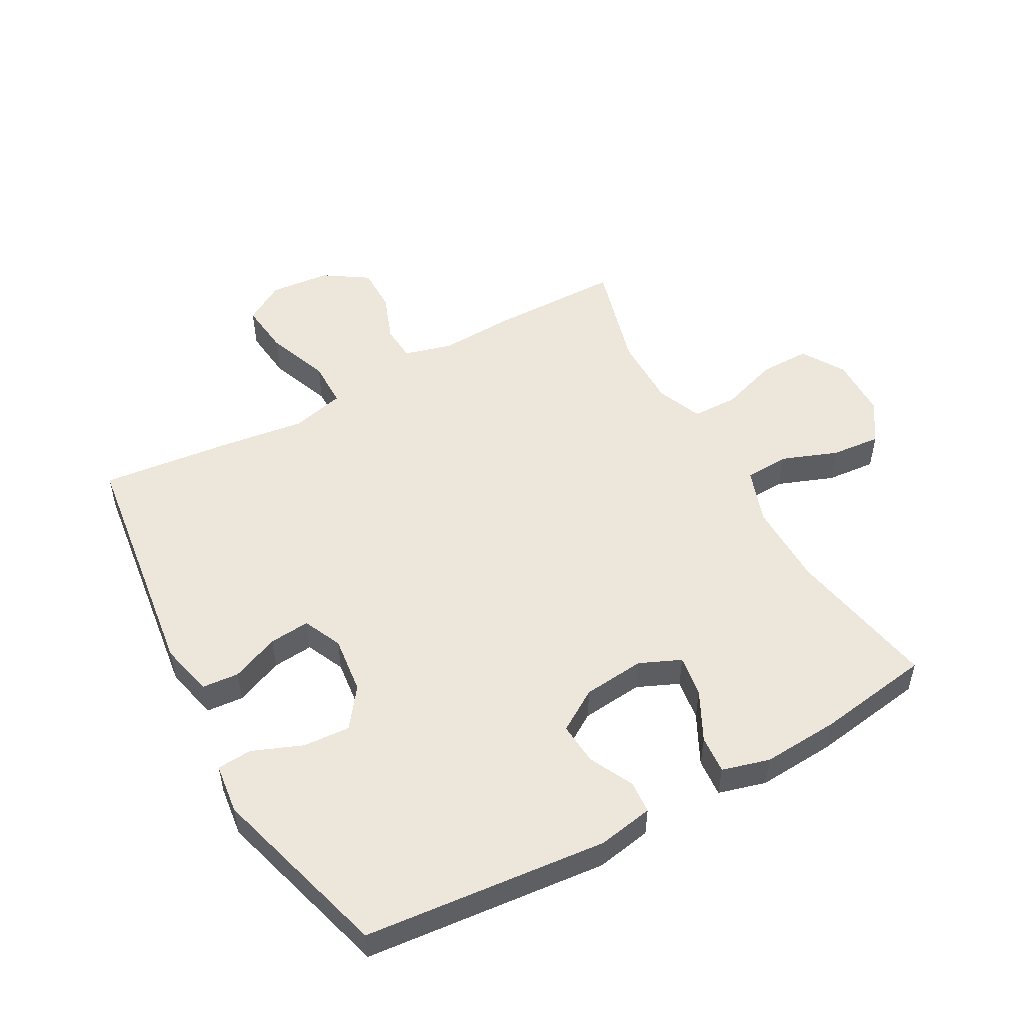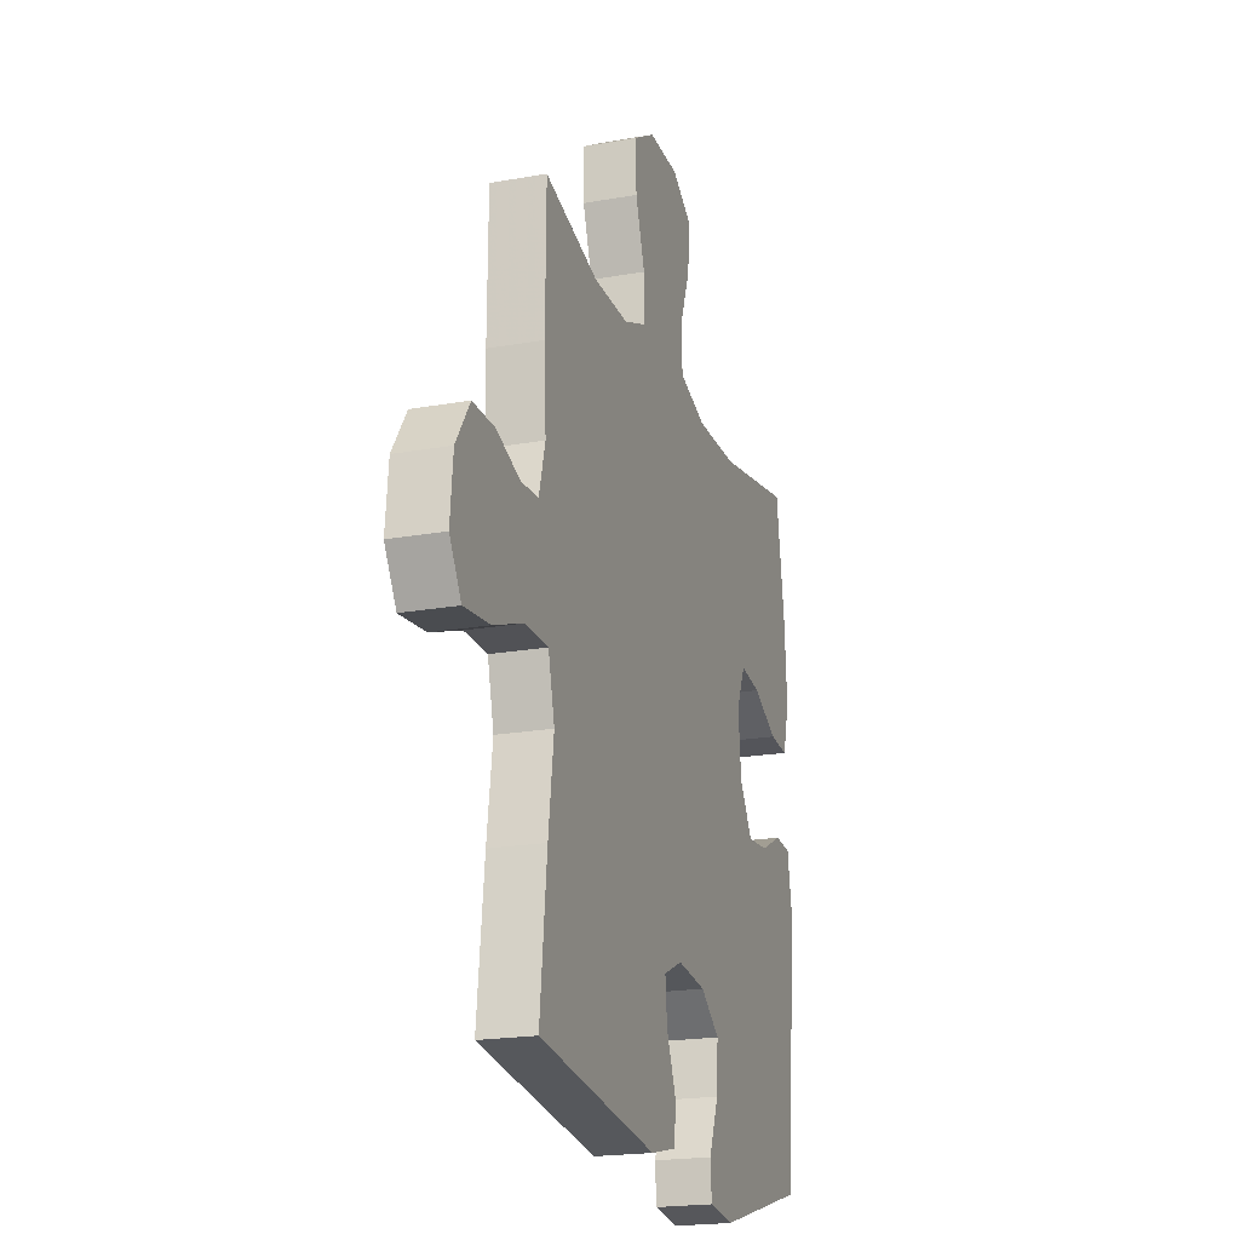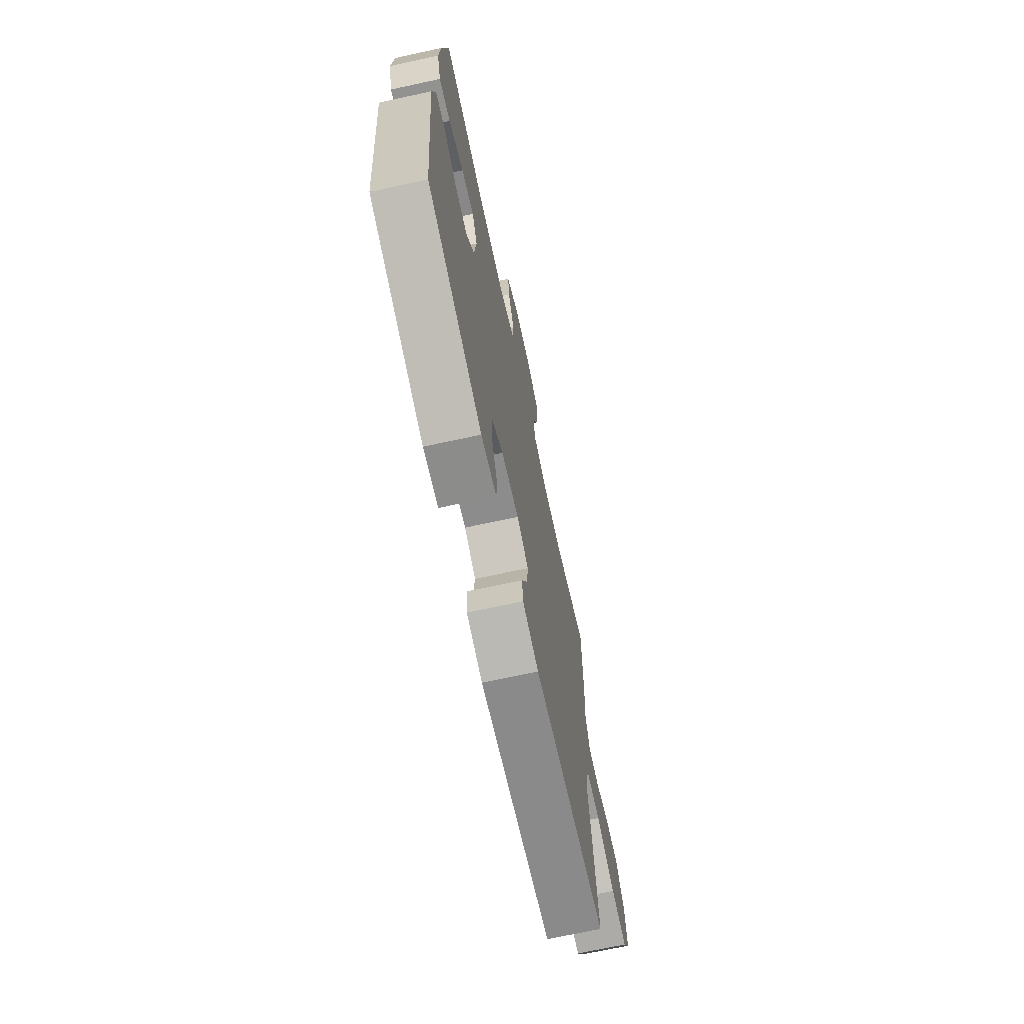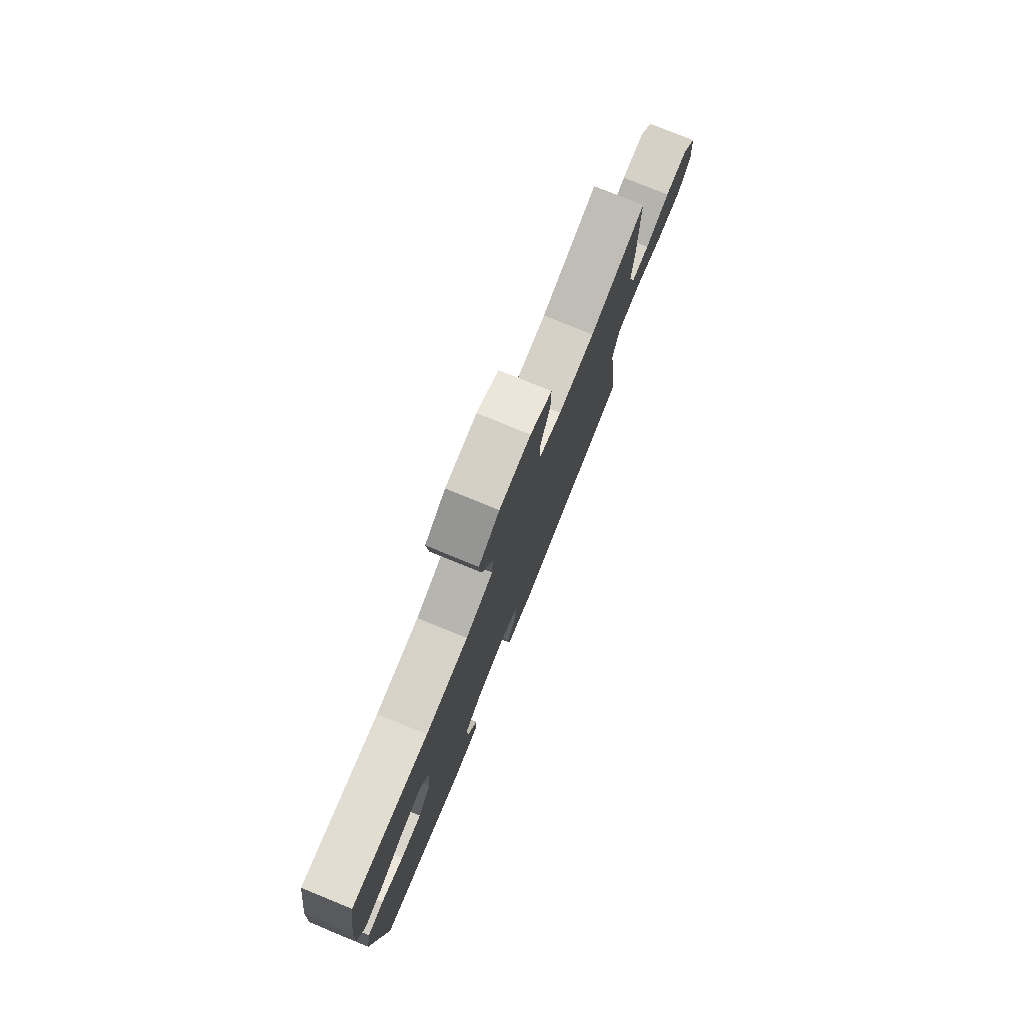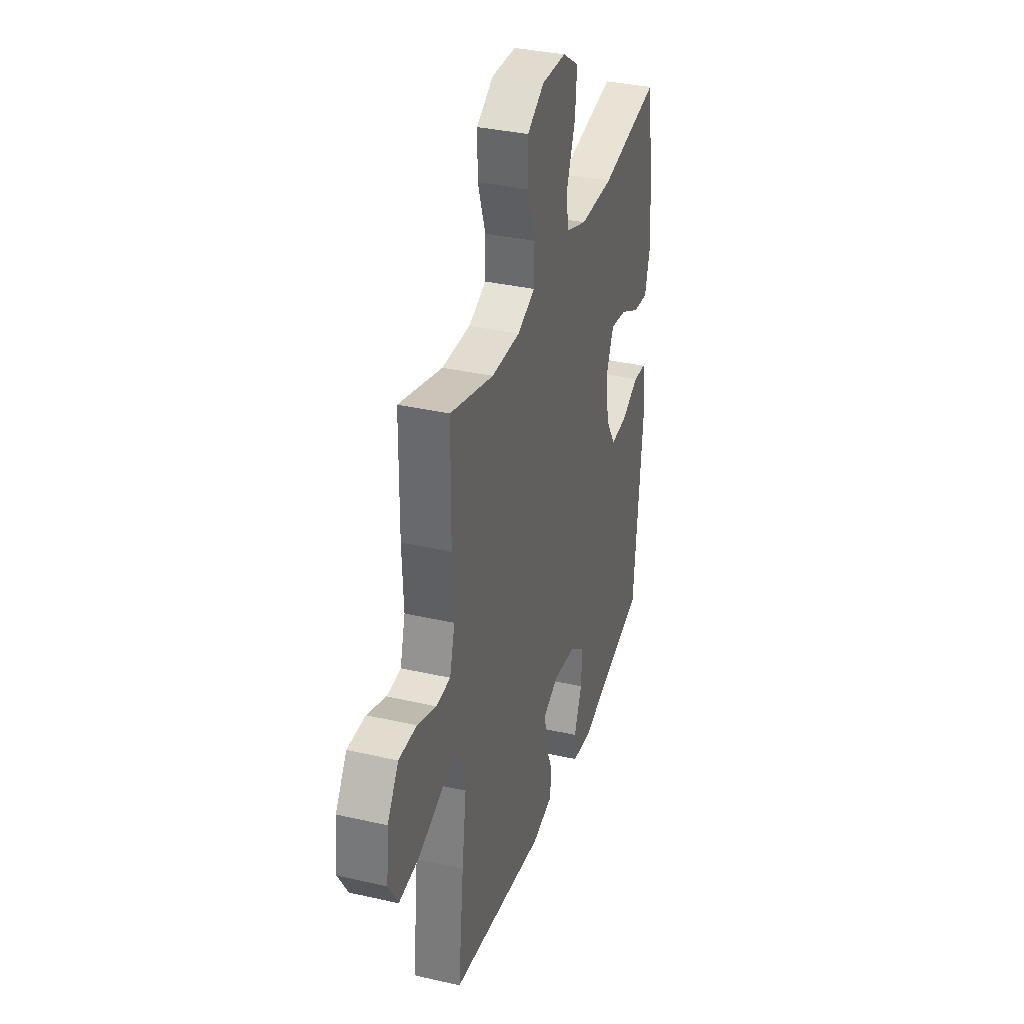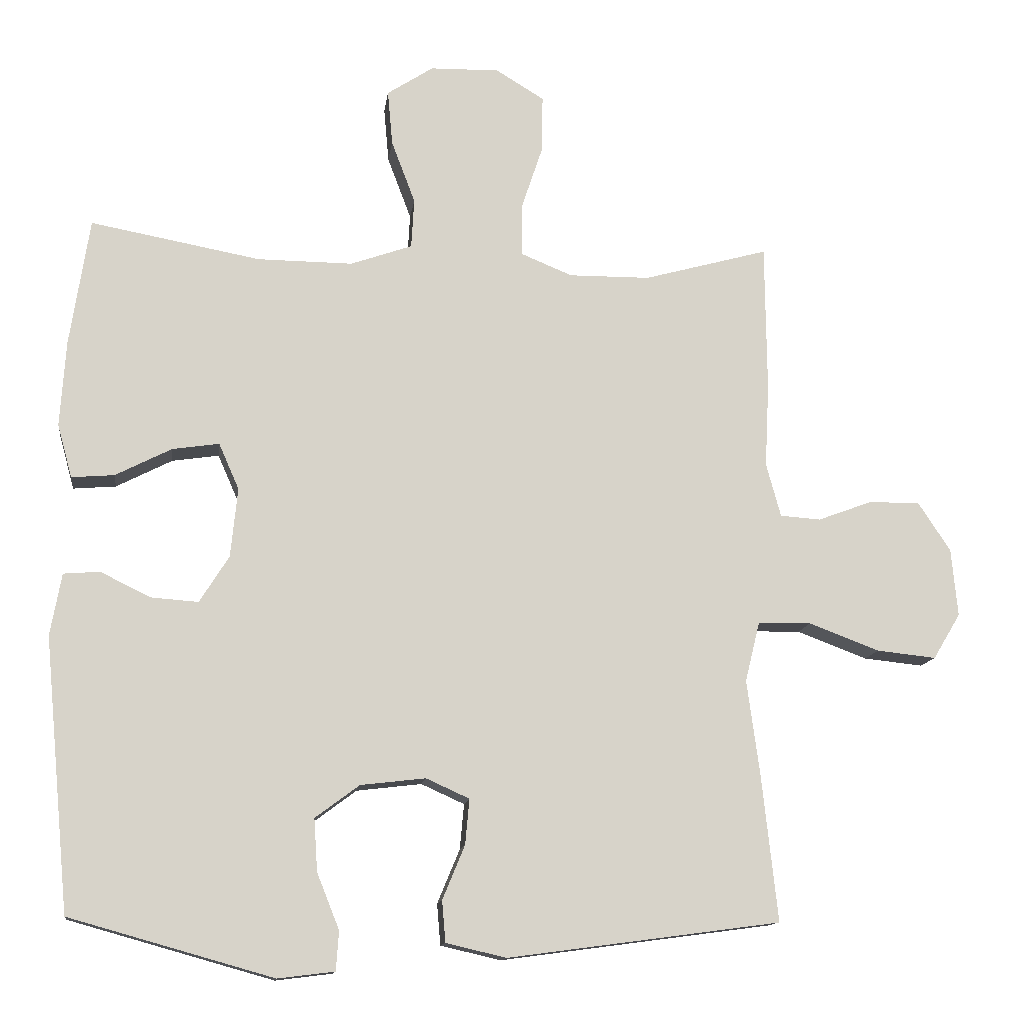
<metadata>
{"format":"obj","ext":"obj","renderer":"f3d","projection":"perspective","resolution":1024,"background":"white","views":[{"elev":51.5,"azim":-119.0,"up":"+Y"},{"elev":-20.5,"azim":108.0,"up":"+Z"},{"elev":-70.8,"azim":-77.8,"up":"+Z"},{"elev":78.9,"azim":-67.9,"up":"+Z"},{"elev":34.6,"azim":107.1,"up":"+Z"},{"elev":-12.9,"azim":-7.4,"up":"+Z"}]}
</metadata>
<code>
v 0.5 0.07 -0.5
v 0.11 0.07 -0.552
v 0.024 0.07 -0.532
v 0.019 0.07 -0.473
v 0.051 0.07 -0.396
v 0.057 0.07 -0.331
v -0.005 0.07 -0.303
v -0.098 0.07 -0.314
v -0.161 0.07 -0.361
v -0.156 0.07 -0.436
v -0.124 0.07 -0.516
v -0.128 0.07 -0.572
v -0.209 0.07 -0.582
v -0.5 0.07 -0.5
v -0.537 0.07 -0.111
v -0.521 0.07 -0.022
v -0.469 0.07 -0.018
v -0.398 0.07 -0.053
v -0.33 0.07 -0.058
v -0.288 0.07 0.009
v -0.278 0.07 0.108
v -0.307 0.07 0.174
v -0.374 0.07 0.164
v -0.454 0.07 0.123
v -0.515 0.07 0.118
v -0.536 0.07 0.194
v -0.528 0.07 0.317
v -0.5 0.07 0.5
v -0.257 0.07 0.455
v -0.121 0.07 0.454
v -0.033 0.07 0.485
v -0.029 0.07 0.556
v -0.063 0.07 0.646
v -0.07 0.07 0.725
v -0.004 0.07 0.768
v 0.095 0.07 0.77
v 0.164 0.07 0.728
v 0.163 0.07 0.647
v 0.132 0.07 0.554
v 0.133 0.07 0.48
v 0.206 0.07 0.45
v 0.322 0.07 0.451
v 0.5 0.07 0.5
v 0.502 0.07 0.289
v 0.496 0.07 0.169
v 0.517 0.07 0.092
v 0.575 0.07 0.088
v 0.653 0.07 0.117
v 0.726 0.07 0.117
v 0.772 0.07 0.047
v 0.781 0.07 -0.05
v 0.742 0.07 -0.115
v 0.657 0.07 -0.106
v 0.556 0.07 -0.068
v 0.48 0.07 -0.069
v 0.459 0.07 -0.155
v 0.477 0.07 -0.288
v 0.5 0 -0.5
v 0.11 0 -0.552
v 0.024 0 -0.532
v 0.019 0 -0.473
v 0.051 0 -0.396
v 0.057 0 -0.331
v -0.005 0 -0.303
v -0.098 0 -0.314
v -0.161 0 -0.361
v -0.156 0 -0.436
v -0.124 0 -0.516
v -0.128 0 -0.572
v -0.209 0 -0.582
v -0.5 0 -0.5
v -0.537 0 -0.111
v -0.521 0 -0.022
v -0.469 0 -0.018
v -0.398 0 -0.053
v -0.33 0 -0.058
v -0.288 0 0.009
v -0.278 0 0.108
v -0.307 0 0.174
v -0.374 0 0.164
v -0.454 0 0.123
v -0.515 0 0.118
v -0.536 0 0.194
v -0.528 0 0.317
v -0.5 0 0.5
v -0.257 0 0.455
v -0.121 0 0.454
v -0.033 0 0.485
v -0.029 0 0.556
v -0.063 0 0.646
v -0.07 0 0.725
v -0.004 0 0.768
v 0.095 0 0.77
v 0.164 0 0.728
v 0.163 0 0.647
v 0.132 0 0.554
v 0.133 0 0.48
v 0.206 0 0.45
v 0.322 0 0.451
v 0.5 0 0.5
v 0.502 0 0.289
v 0.496 0 0.169
v 0.517 0 0.092
v 0.575 0 0.088
v 0.653 0 0.117
v 0.726 0 0.117
v 0.772 0 0.047
v 0.781 0 -0.05
v 0.742 0 -0.115
v 0.657 0 -0.106
v 0.556 0 -0.068
v 0.48 0 -0.069
v 0.459 0 -0.155
v 0.477 0 -0.288
f 3 4 5
f 2 3 5
f 1 2 5
f 57 1 5
f 56 57 5
f 55 56 5 6
f 52 53 54
f 51 52 54
f 50 51 54
f 49 50 54
f 48 49 54
f 47 48 54
f 46 47 54 55
f 55 6 7
f 46 55 7
f 45 46 7
f 45 7 8
f 44 45 8
f 43 44 8
f 42 43 8
f 37 38 39
f 36 37 39
f 35 36 39
f 34 35 39
f 33 34 39
f 32 33 39
f 31 32 39 40
f 30 31 40 41
f 27 28 29
f 26 27 29
f 25 26 29
f 24 25 29
f 23 24 29
f 29 30 41
f 23 29 41
f 22 23 41
f 16 17 18
f 15 16 18
f 14 15 18
f 13 14 18
f 12 13 18
f 11 12 18
f 10 11 18
f 9 10 18 19
f 8 9 19 20
f 21 22 41 42
f 8 20 21 42
f 62 61 60
f 62 60 59
f 62 59 58
f 62 58 114
f 62 114 113
f 63 62 113 112
f 111 110 109
f 111 109 108
f 111 108 107
f 111 107 106
f 111 106 105
f 111 105 104
f 112 111 104 103
f 64 63 112
f 64 112 103
f 64 103 102
f 65 64 102
f 65 102 101
f 65 101 100
f 65 100 99
f 96 95 94
f 96 94 93
f 96 93 92
f 96 92 91
f 96 91 90
f 96 90 89
f 97 96 89 88
f 98 97 88 87
f 86 85 84
f 86 84 83
f 86 83 82
f 86 82 81
f 86 81 80
f 98 87 86
f 98 86 80
f 98 80 79
f 75 74 73
f 75 73 72
f 75 72 71
f 75 71 70
f 75 70 69
f 75 69 68
f 75 68 67
f 76 75 67 66
f 77 76 66 65
f 99 98 79 78
f 99 78 77 65
f 1 58 59 2
f 2 59 60 3
f 3 60 61 4
f 4 61 62 5
f 5 62 63 6
f 6 63 64 7
f 7 64 65 8
f 8 65 66 9
f 9 66 67 10
f 10 67 68 11
f 11 68 69 12
f 12 69 70 13
f 13 70 71 14
f 14 71 72 15
f 15 72 73 16
f 16 73 74 17
f 17 74 75 18
f 18 75 76 19
f 19 76 77 20
f 20 77 78 21
f 21 78 79 22
f 22 79 80 23
f 23 80 81 24
f 24 81 82 25
f 25 82 83 26
f 26 83 84 27
f 27 84 85 28
f 28 85 86 29
f 29 86 87 30
f 30 87 88 31
f 31 88 89 32
f 32 89 90 33
f 33 90 91 34
f 34 91 92 35
f 35 92 93 36
f 36 93 94 37
f 37 94 95 38
f 38 95 96 39
f 39 96 97 40
f 40 97 98 41
f 41 98 99 42
f 42 99 100 43
f 43 100 101 44
f 44 101 102 45
f 45 102 103 46
f 46 103 104 47
f 47 104 105 48
f 48 105 106 49
f 49 106 107 50
f 50 107 108 51
f 51 108 109 52
f 52 109 110 53
f 53 110 111 54
f 54 111 112 55
f 55 112 113 56
f 56 113 114 57
f 57 114 58 1

</code>
